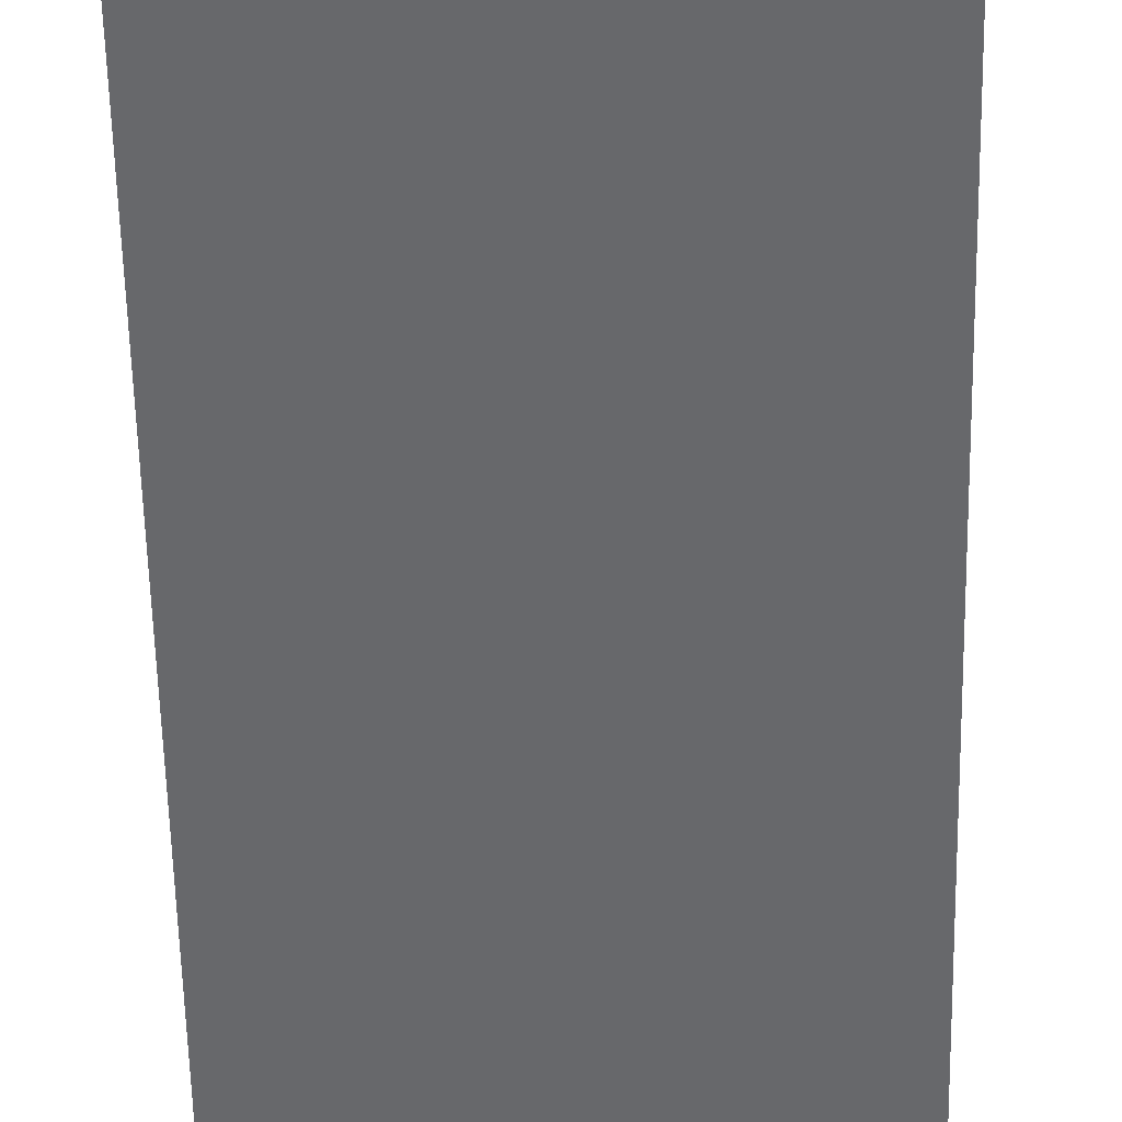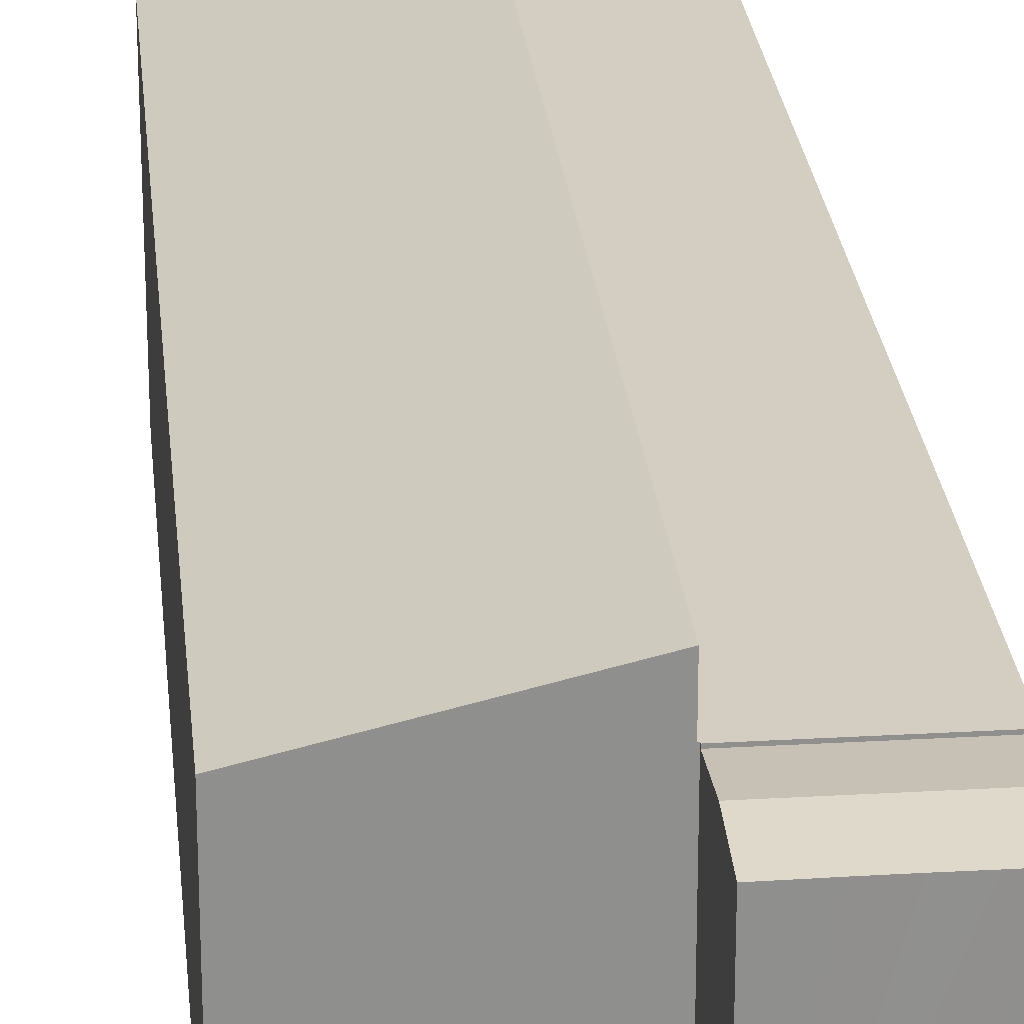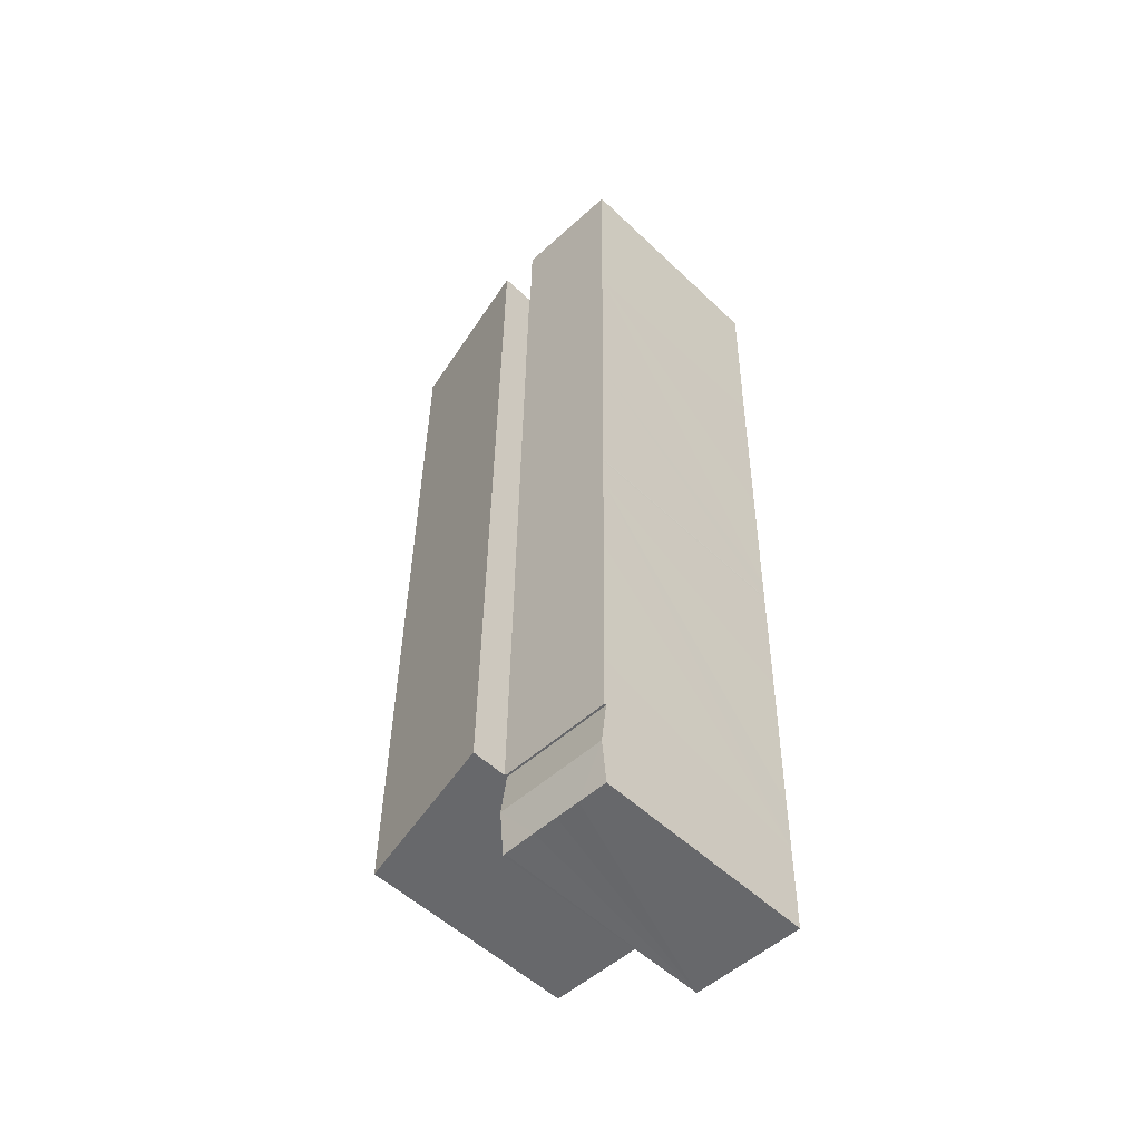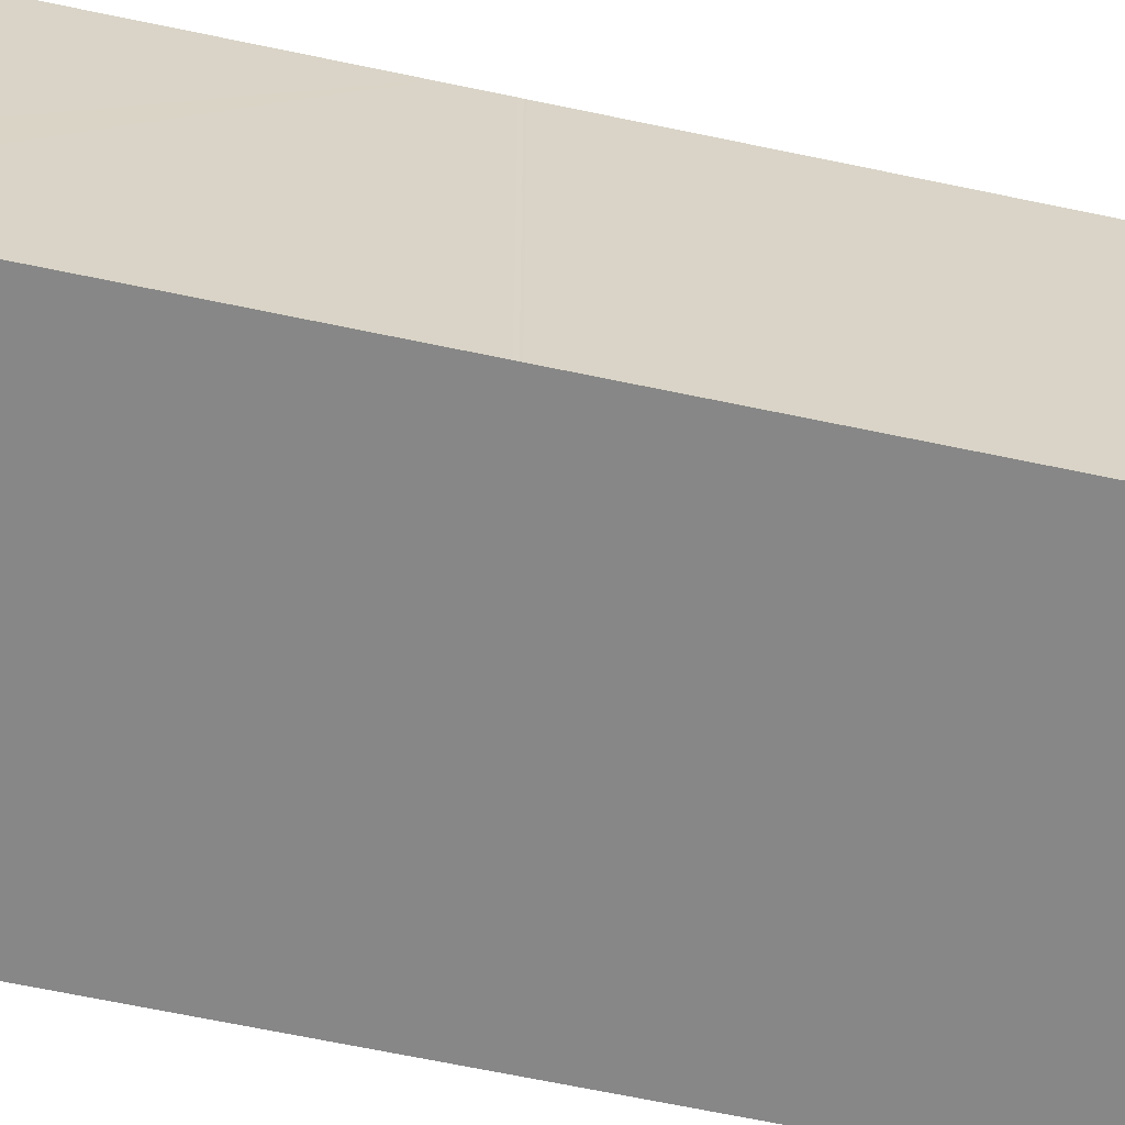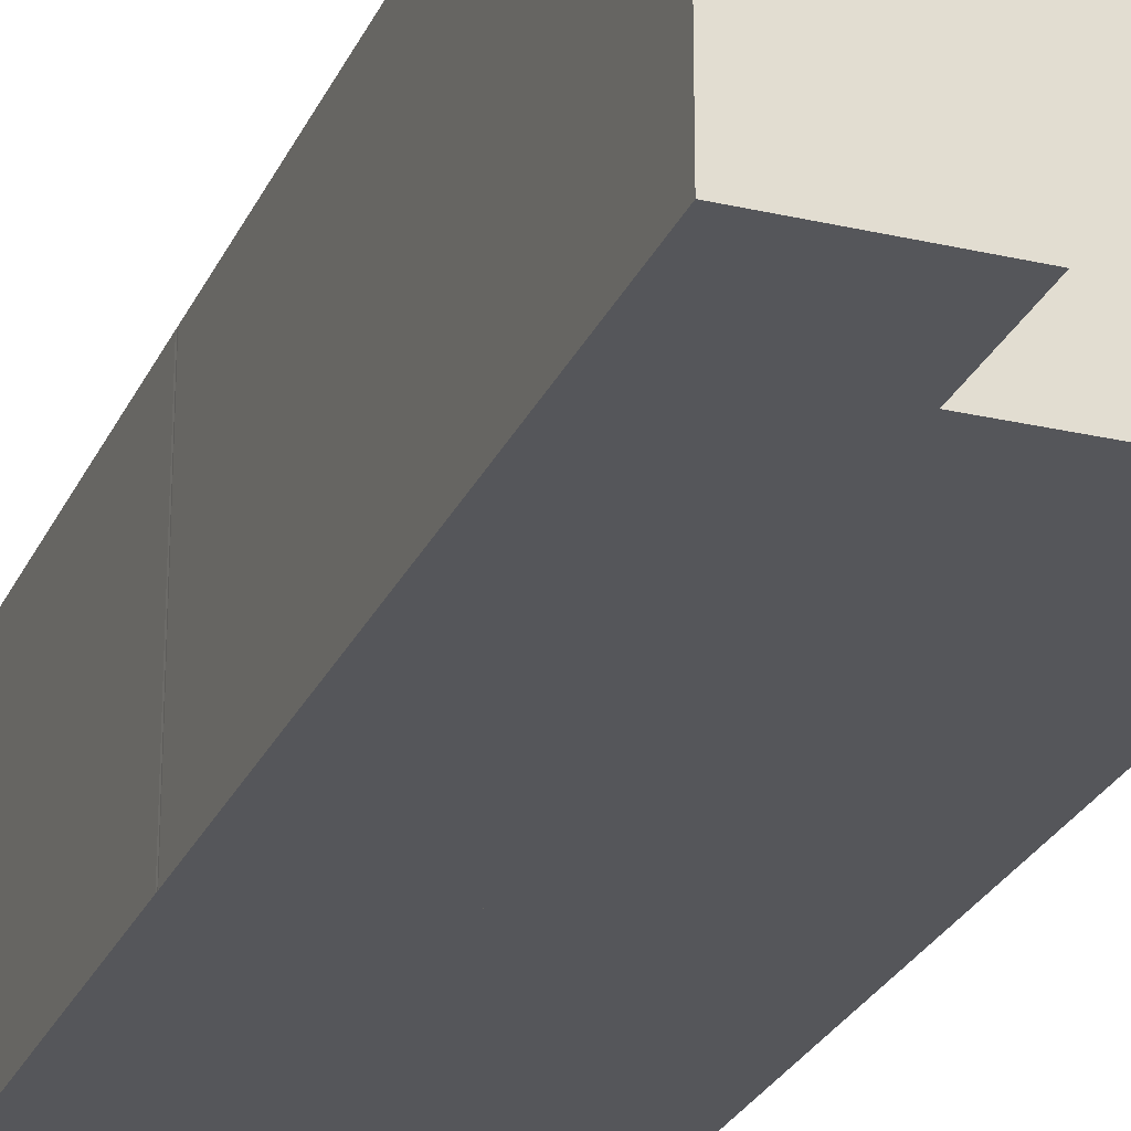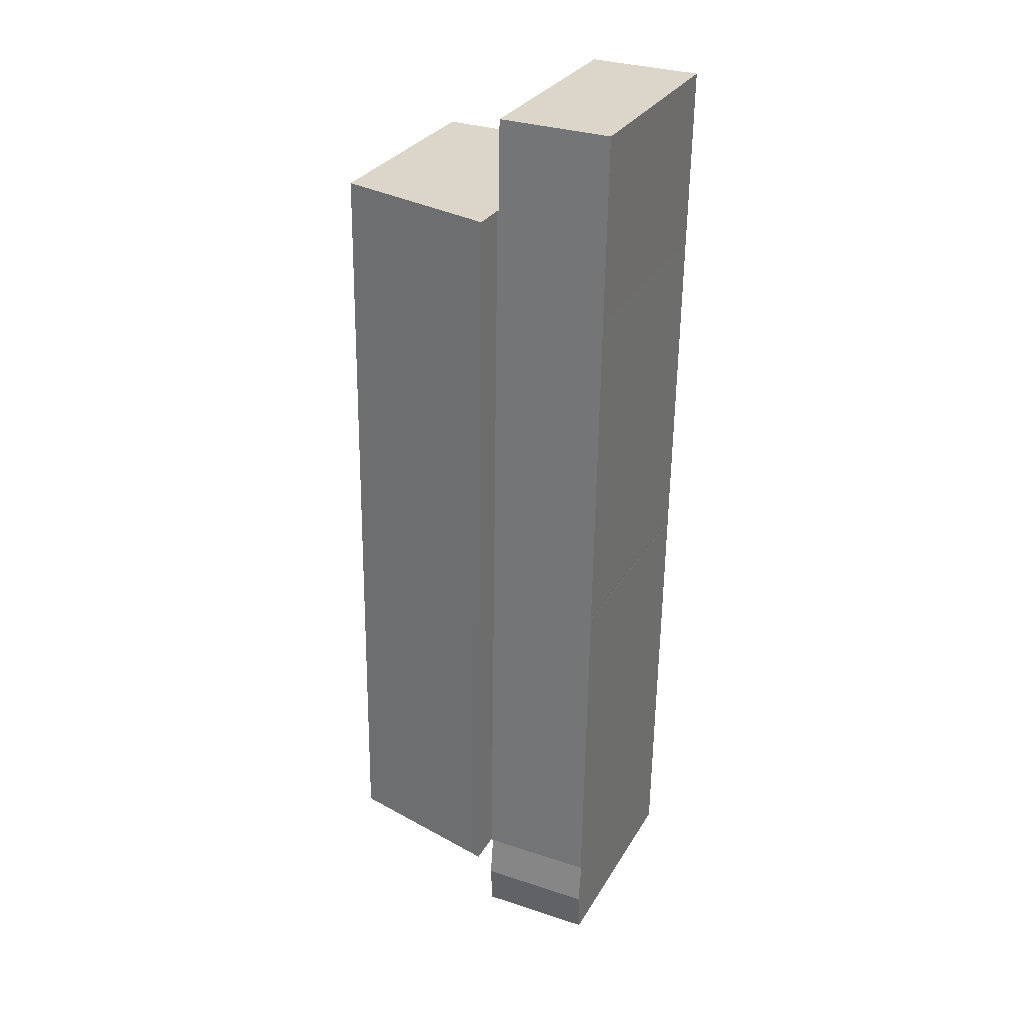
<metadata>
{"format":"obj","ext":"obj","renderer":"f3d","projection":"perspective","resolution":1024,"background":"white","views":[{"elev":-52.5,"azim":0.3,"up":"+Y"},{"elev":25.1,"azim":173.8,"up":"+Y"},{"elev":-52.9,"azim":-135.5,"up":"+Z"},{"elev":-62.5,"azim":-103.1,"up":"+Y"},{"elev":-26.1,"azim":-21.0,"up":"+Y"},{"elev":29.4,"azim":-154.9,"up":"+Z"}]}
</metadata>
<code>
v  9.976 20.2 0.143
v  0.121 20.2 -7.901
v  0 20.2 1.237e-15
v  10.09 20.2 -7.746
v  0.25 20.2 -16.32
v  10.09 20.2 -7.846
v  10.21 20.2 -7.844
v  11.18 20.2 -76.51
v  0.472 20.2 -32.31
v  0.644 20.2 -44.4
v  0.668 20.2 -46.27
v  0.675 20.2 -46.38
v  0.671 20.2 -46.57
v  0.712 20.2 -49.48
v  0.828 20.2 -57.99
v  1.03 20.2 -71.8
v  11.09 20.2 -76.52
v  1.094 20.2 -76.75
v  11.09 20.2 -76.61
v  11.18 4.685e-15 -76.51
v  11.09 4.685e-15 -76.52
v  11.09 4.691e-15 -76.61
v  1.094 4.7e-15 -76.75
v  9.976 -8.756e-18 0.143
v  10.09 4.804e-16 -7.846
v  10.09 4.743e-16 -7.746
v  10.21 4.803e-16 -7.844
v  1.03 4.397e-15 -71.8
v  0.828 3.551e-15 -57.99
v  0.712 3.03e-15 -49.48
v  0.671 2.852e-15 -46.57
v  0.675 2.84e-15 -46.38
v  0.668 2.833e-15 -46.27
v  0.644 2.719e-15 -44.4
v  0.472 1.979e-15 -32.31
v  0.25 9.991e-16 -16.32
v  0.121 4.838e-16 -7.901
v  0 0 0
v  11.18 23.33 -76.51
v  24.69 19.87 -7.619
v  25.67 19.87 -76.32
v  10.21 23.33 -7.844
v  24.69 4.665e-16 -7.619
v  25.67 4.673e-15 -76.32
v  11 20.04 -84.52
v  11.15 20.48 -80.62
v  11.21 20.04 -84.51
v  8.132 20.04 -84.52
v  5.943 20.04 -84.55
v  3.815 20.04 -84.59
v  1.146 20.48 -80.75
v  1.29 20.04 -84.62
v  1.196 20.04 -84.62
v  1.094 20.02 -76.75
v  11.09 20.02 -76.61
v  11.21 5.175e-15 -84.51
v  11.15 4.936e-15 -80.62
v  1.29 5.181e-15 -84.62
v  1.196 5.181e-15 -84.62
v  11 5.175e-15 -84.52
v  8.132 5.175e-15 -84.52
v  5.943 5.177e-15 -84.55
v  3.815 5.179e-15 -84.59
v  1.146 4.945e-15 -80.75
g defaultobject
f 1 2 3
f 2 1 4
f 2 4 5
f 5 4 6
f 5 6 7
f 5 7 8
f 5 8 9
f 9 8 10
f 10 8 11
f 11 8 12
f 12 8 13
f 13 8 14
f 14 8 15
f 15 8 16
f 16 8 17
f 16 17 18
f 19 18 17
f 20 17 8
f 17 20 21
f 22 18 19
f 18 22 23
f 21 19 17
f 19 21 22
f 24 4 1
f 4 24 6
f 6 24 25
f 25 24 26
f 27 8 7
f 8 27 20
f 23 16 18
f 16 23 15
f 15 23 14
f 14 23 28
f 14 28 29
f 14 29 13
f 13 29 30
f 13 30 31
f 31 12 13
f 12 31 32
f 32 11 12
f 11 32 33
f 33 10 11
f 10 33 9
f 9 33 34
f 9 34 5
f 5 34 35
f 5 35 36
f 5 36 2
f 2 36 3
f 3 36 37
f 3 37 38
f 38 1 3
f 1 38 24
f 25 7 6
f 7 25 27
f 38 26 24
f 26 38 37
f 26 37 25
f 25 37 36
f 23 21 28
f 21 23 22
f 25 20 27
f 20 25 36
f 20 36 35
f 20 35 34
f 20 34 33
f 20 33 32
f 20 32 31
f 20 31 30
f 20 30 29
f 20 29 28
f 20 28 21
f 39 40 41
f 40 39 42
f 27 40 42
f 40 27 43
f 43 41 40
f 41 43 44
f 41 20 39
f 20 41 44
f 20 42 39
f 42 20 27
f 27 44 43
f 44 27 20
f 45 46 47
f 46 45 48
f 46 48 49
f 46 49 50
f 46 50 51
f 51 50 52
f 51 52 53
f 54 46 51
f 46 54 55
f 22 46 55
f 46 22 47
f 47 22 56
f 56 22 57
f 56 45 47
f 45 56 48
f 48 56 49
f 49 56 50
f 50 56 52
f 52 56 53
f 53 56 58
f 53 58 59
f 58 56 60
f 58 60 61
f 58 61 62
f 58 62 63
f 59 51 53
f 51 59 54
f 54 59 23
f 23 59 64
f 23 55 54
f 55 23 22
f 58 64 59
f 64 58 63
f 64 63 62
f 64 62 23
f 23 62 61
f 23 61 22
f 22 61 60
f 22 60 56
f 22 56 57

</code>
